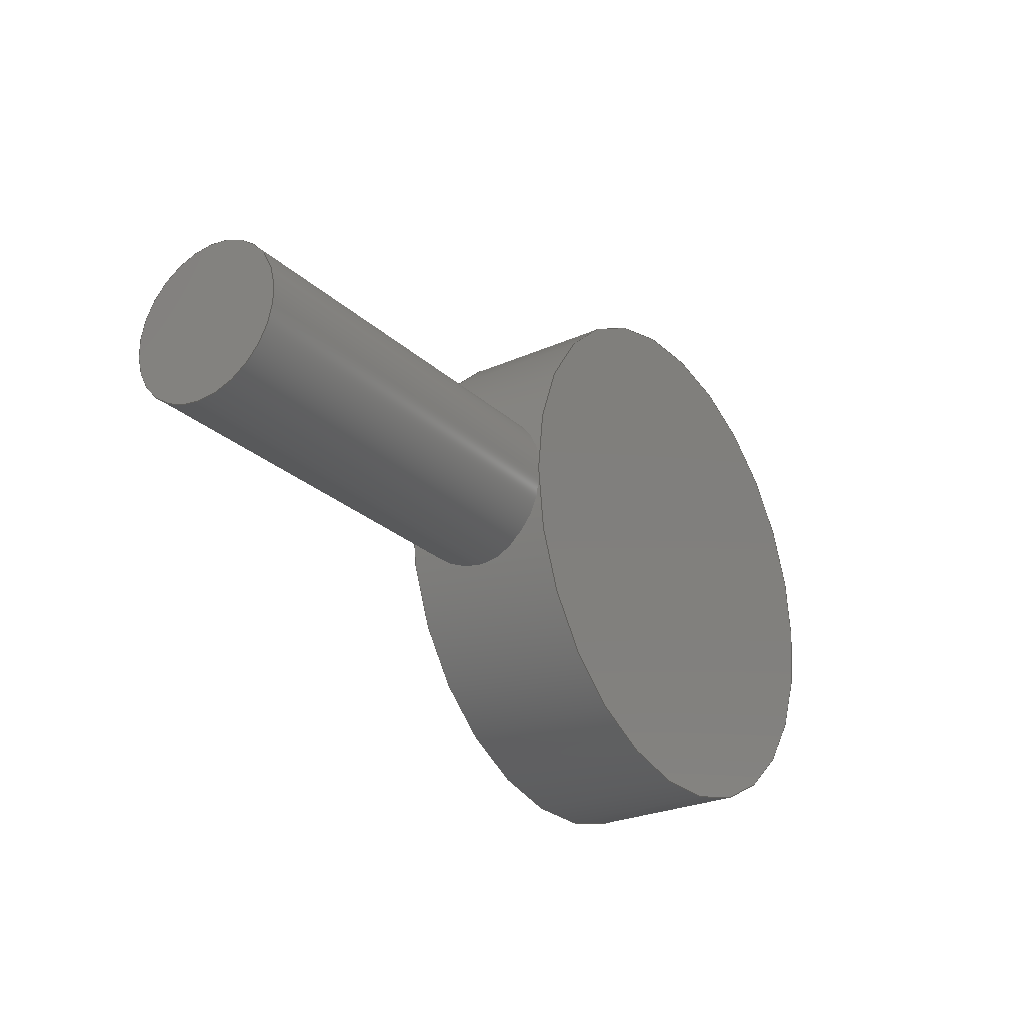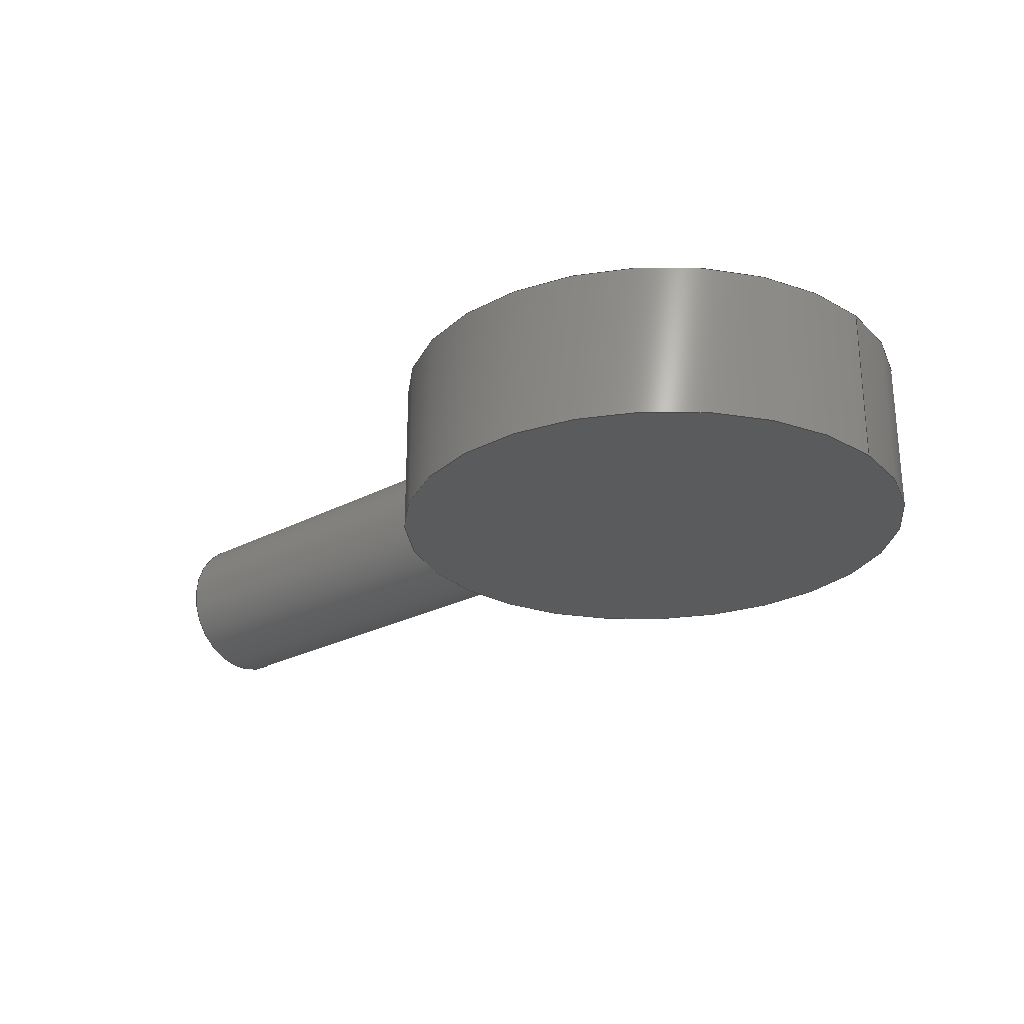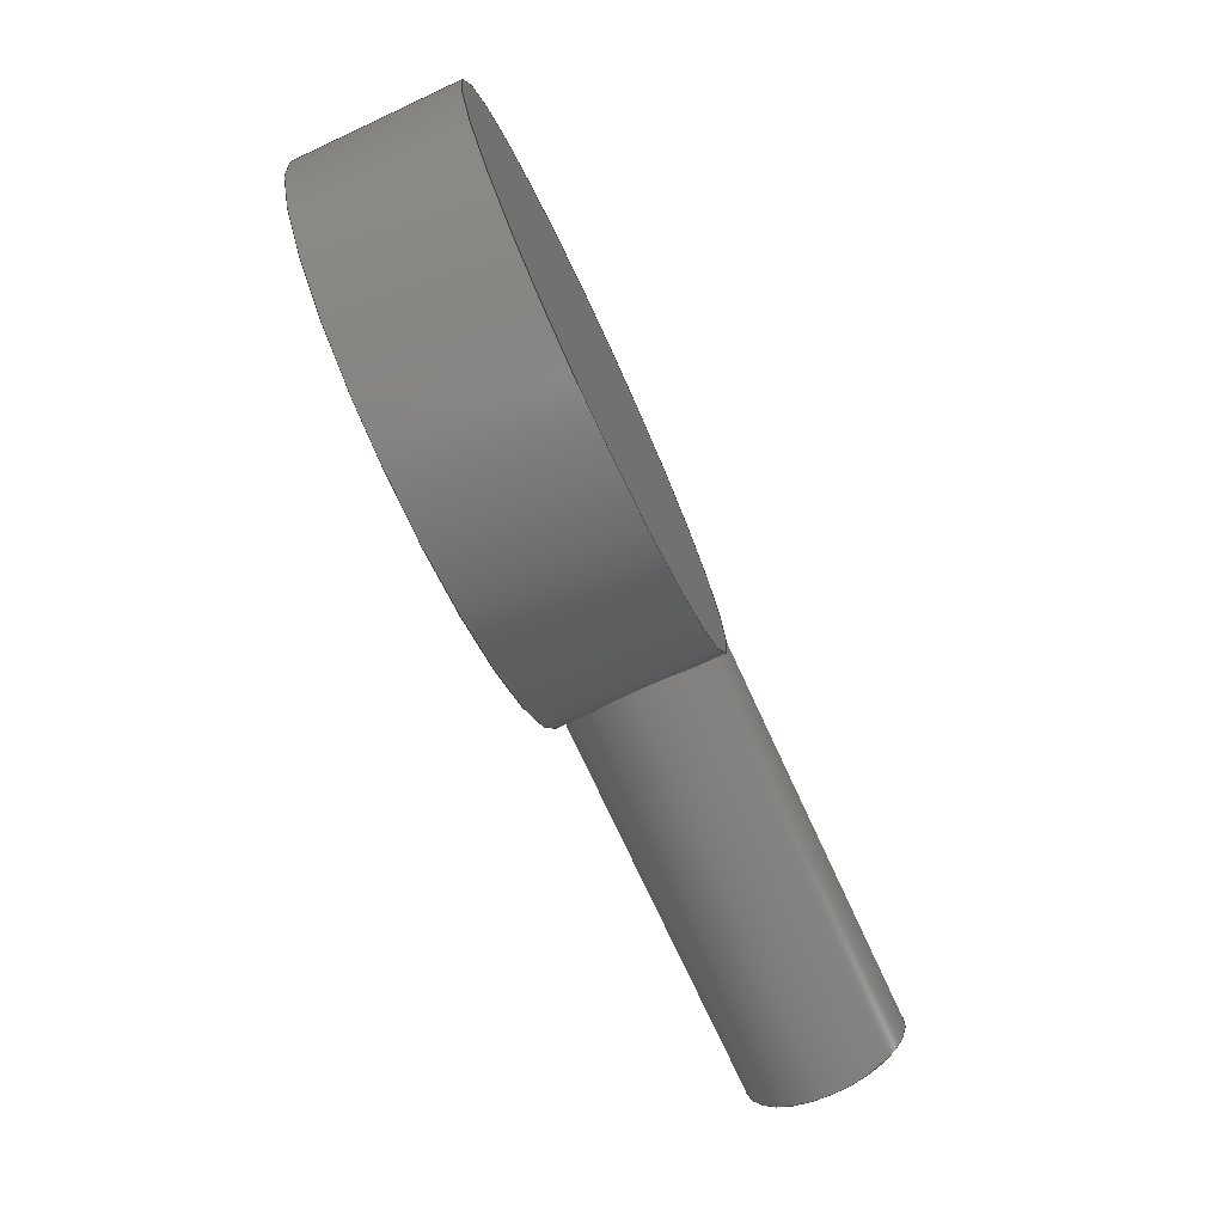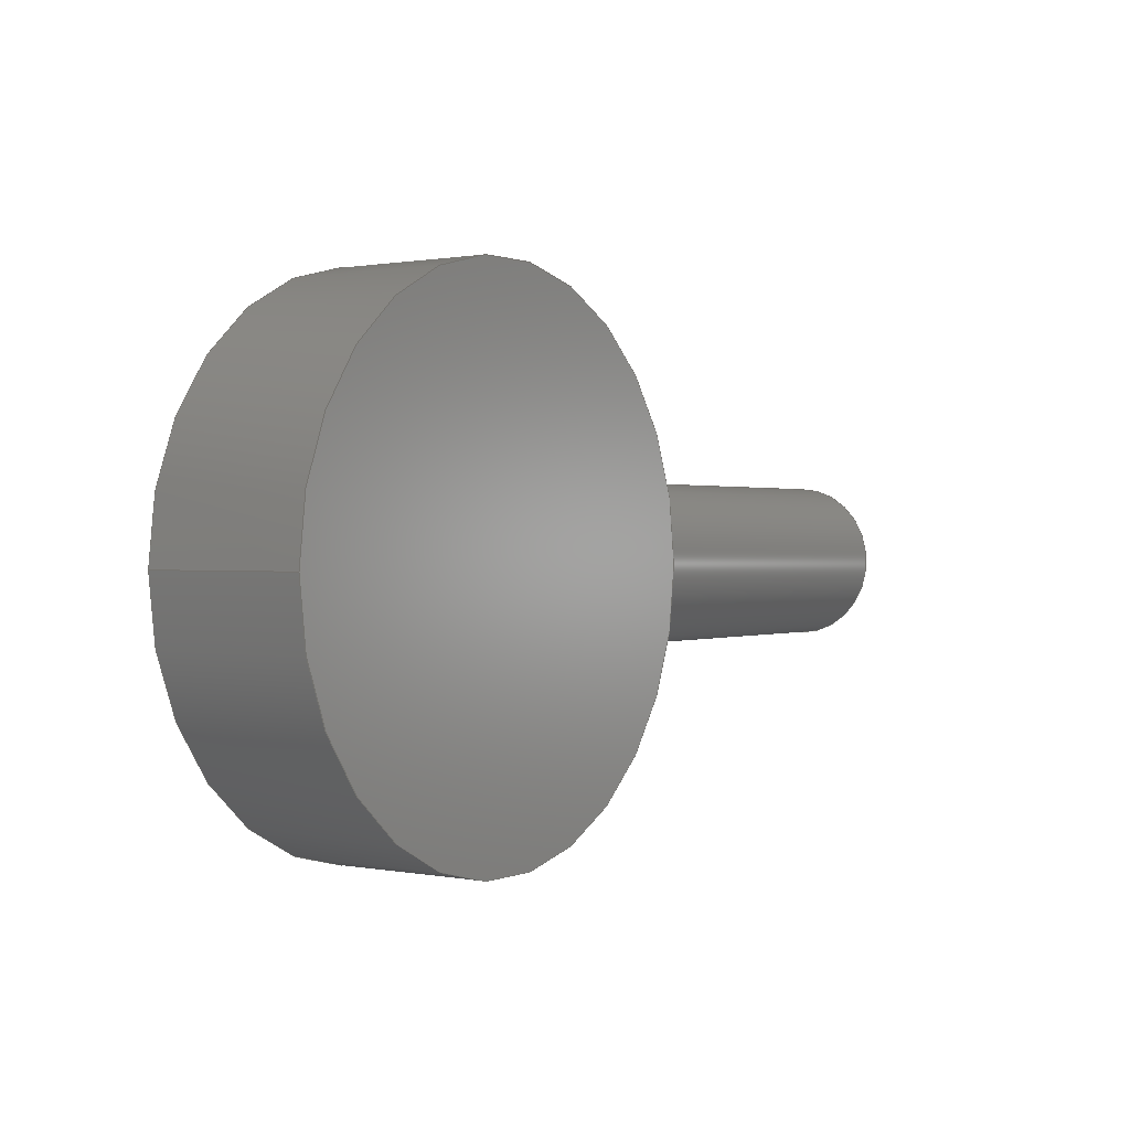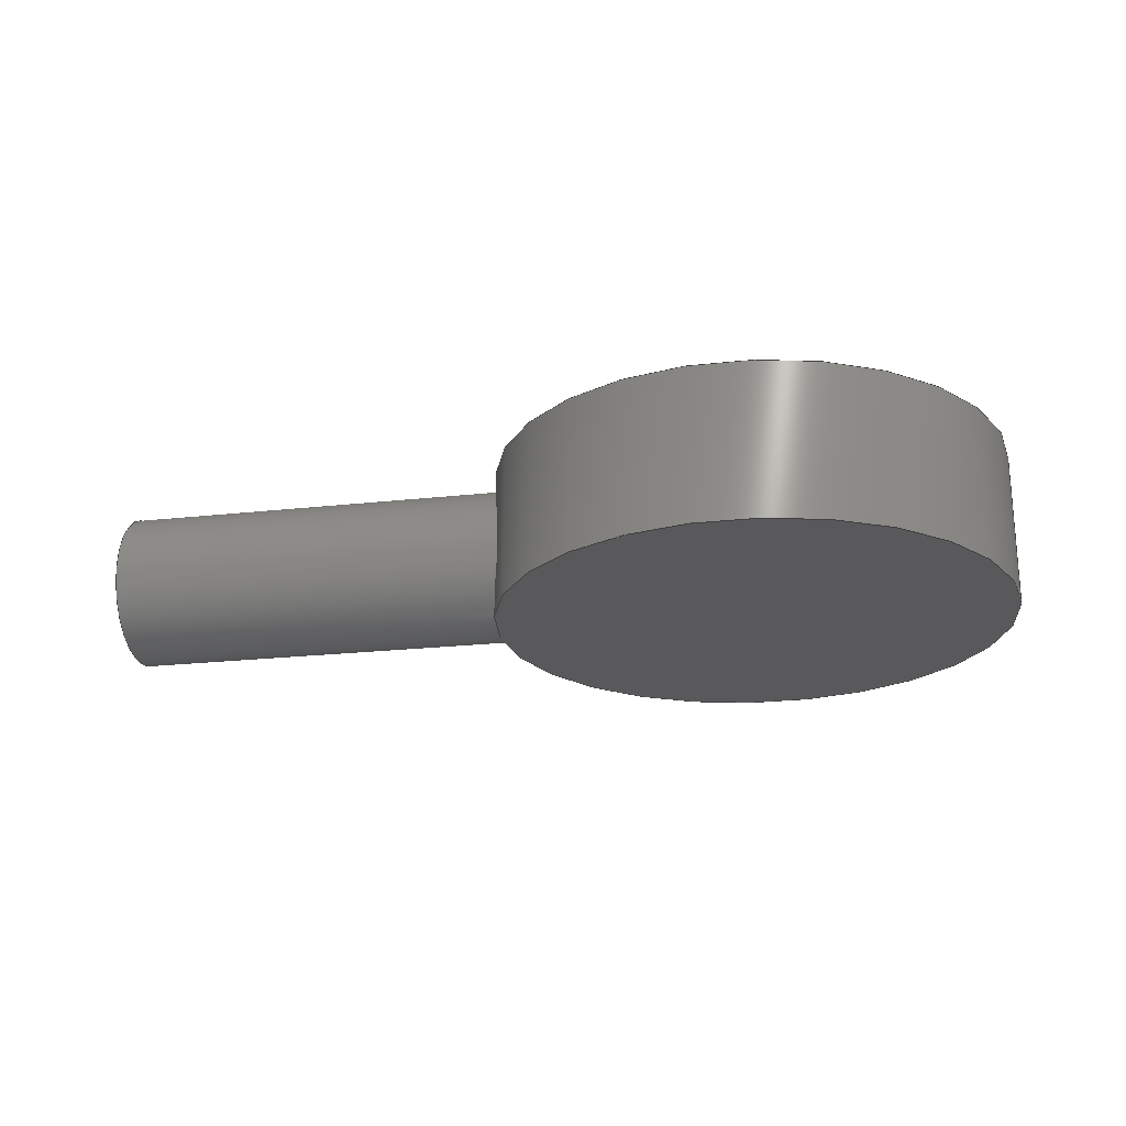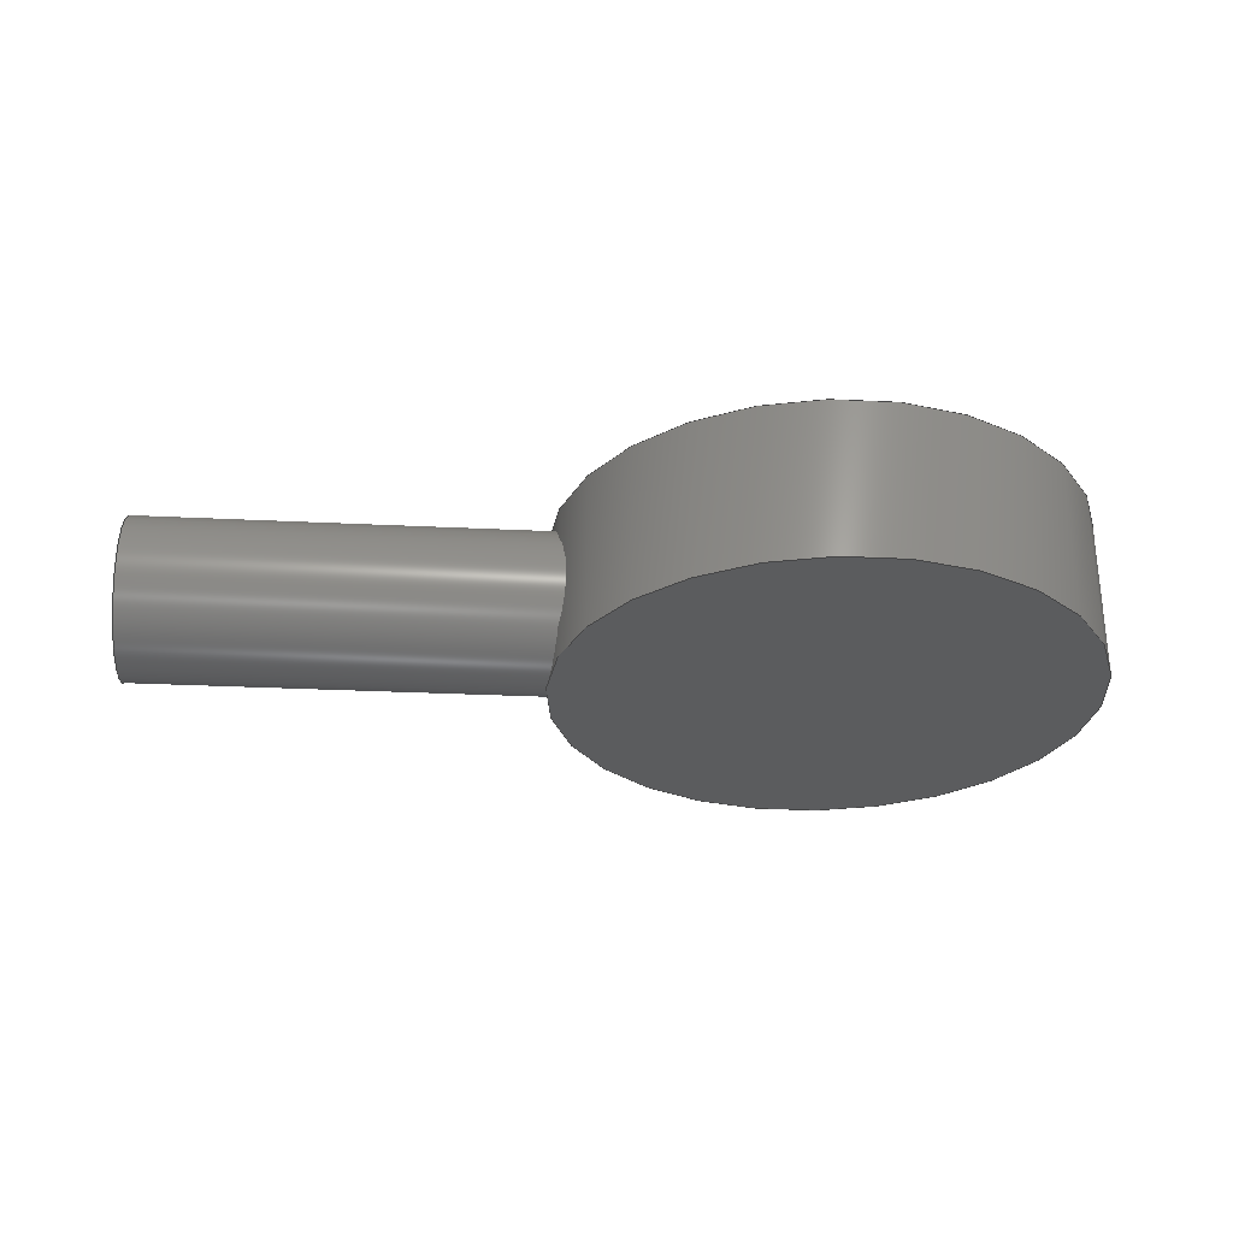
<metadata>
{"format":"step","ext":"step","renderer":"f3d","projection":"perspective","resolution":1024,"background":"white","views":[{"elev":-26.1,"azim":125.3,"up":"+Z"},{"elev":-24.9,"azim":-139.1,"up":"+Y"},{"elev":-75.3,"azim":-65.1,"up":"+Z"},{"elev":0.7,"azim":-55.1,"up":"+Z"},{"elev":-22.1,"azim":-169.0,"up":"+Y"},{"elev":-28.7,"azim":175.8,"up":"+Y"}]}
</metadata>
<code>
ISO-10303-21;
DATA;
#1=MECHANICAL_DESIGN_GEOMETRIC_PRESENTATION_REPRESENTATION('',(#4,#5),
#131);
#2=SHAPE_REPRESENTATION_RELATIONSHIP('SRR','None',#138,#3);
#3=ADVANCED_BREP_SHAPE_REPRESENTATION('',(#6,#7),#130);
#4=STYLED_ITEM('',(#147),#6);
#5=STYLED_ITEM('',(#147),#7);
#6=MANIFOLD_SOLID_BREP('Body1',#62);
#7=MANIFOLD_SOLID_BREP('Body3',#63);
#8=LINE('',#118,#10);
#9=LINE('',#124,#11);
#10=VECTOR('',#97,0.2);
#11=VECTOR('',#104,0.06);
#12=CYLINDRICAL_SURFACE('',#79,0.2);
#13=CYLINDRICAL_SURFACE('',#82,0.06);
#14=FACE_OUTER_BOUND('',#20,.T.);
#15=FACE_OUTER_BOUND('',#21,.T.);
#16=FACE_OUTER_BOUND('',#22,.T.);
#17=FACE_OUTER_BOUND('',#23,.T.);
#18=FACE_OUTER_BOUND('',#24,.T.);
#19=FACE_OUTER_BOUND('',#25,.T.);
#20=EDGE_LOOP('',(#40));
#21=EDGE_LOOP('',(#41,#42,#43,#44));
#22=EDGE_LOOP('',(#45));
#23=EDGE_LOOP('',(#46,#47,#48,#49));
#24=EDGE_LOOP('',(#50));
#25=EDGE_LOOP('',(#51));
#26=CIRCLE('',#78,0.2);
#27=CIRCLE('',#80,0.2);
#28=CIRCLE('',#83,0.06);
#29=CIRCLE('',#84,0.06);
#30=VERTEX_POINT('',#113);
#31=VERTEX_POINT('',#116);
#32=VERTEX_POINT('',#121);
#33=VERTEX_POINT('',#123);
#34=EDGE_CURVE('',#30,#30,#26,.T.);
#35=EDGE_CURVE('',#31,#31,#27,.T.);
#36=EDGE_CURVE('',#31,#30,#8,.T.);
#37=EDGE_CURVE('',#32,#32,#28,.T.);
#38=EDGE_CURVE('',#32,#33,#9,.T.);
#39=EDGE_CURVE('',#33,#33,#29,.T.);
#40=ORIENTED_EDGE('',*,*,#34,.T.);
#41=ORIENTED_EDGE('',*,*,#35,.F.);
#42=ORIENTED_EDGE('',*,*,#36,.T.);
#43=ORIENTED_EDGE('',*,*,#34,.F.);
#44=ORIENTED_EDGE('',*,*,#36,.F.);
#45=ORIENTED_EDGE('',*,*,#35,.T.);
#46=ORIENTED_EDGE('',*,*,#37,.F.);
#47=ORIENTED_EDGE('',*,*,#38,.T.);
#48=ORIENTED_EDGE('',*,*,#39,.F.);
#49=ORIENTED_EDGE('',*,*,#38,.F.);
#50=ORIENTED_EDGE('',*,*,#39,.T.);
#51=ORIENTED_EDGE('',*,*,#37,.T.);
#52=PLANE('',#77);
#53=PLANE('',#81);
#54=PLANE('',#85);
#55=PLANE('',#86);
#56=ADVANCED_FACE('',(#14),#52,.F.);
#57=ADVANCED_FACE('',(#15),#12,.T.);
#58=ADVANCED_FACE('',(#16),#53,.T.);
#59=ADVANCED_FACE('',(#17),#13,.T.);
#60=ADVANCED_FACE('',(#18),#54,.T.);
#61=ADVANCED_FACE('',(#19),#55,.F.);
#62=CLOSED_SHELL('',(#56,#57,#58));
#63=CLOSED_SHELL('',(#59,#60,#61));
#64=DERIVED_UNIT_ELEMENT(#66,1);
#65=DERIVED_UNIT_ELEMENT(#133,3);
#66=(
MASS_UNIT()
NAMED_UNIT(*)
SI_UNIT(.KILO.,.GRAM.)
);
#67=DERIVED_UNIT((#64,#65));
#68=MEASURE_REPRESENTATION_ITEM('density measure',
POSITIVE_RATIO_MEASURE(7850),#67);
#69=PROPERTY_DEFINITION_REPRESENTATION(#74,#71);
#70=PROPERTY_DEFINITION_REPRESENTATION(#75,#72);
#71=REPRESENTATION('material name',(#73),#130);
#72=REPRESENTATION('density',(#68),#130);
#73=DESCRIPTIVE_REPRESENTATION_ITEM('Steel','Steel');
#74=PROPERTY_DEFINITION('material property','material name',#140);
#75=PROPERTY_DEFINITION('material property','density of part',#140);
#76=AXIS2_PLACEMENT_3D('placement',#111,#87,#88);
#77=AXIS2_PLACEMENT_3D('',#112,#89,#90);
#78=AXIS2_PLACEMENT_3D('',#114,#91,#92);
#79=AXIS2_PLACEMENT_3D('',#115,#93,#94);
#80=AXIS2_PLACEMENT_3D('',#117,#95,#96);
#81=AXIS2_PLACEMENT_3D('',#119,#98,#99);
#82=AXIS2_PLACEMENT_3D('',#120,#100,#101);
#83=AXIS2_PLACEMENT_3D('',#122,#102,#103);
#84=AXIS2_PLACEMENT_3D('',#125,#105,#106);
#85=AXIS2_PLACEMENT_3D('',#126,#107,#108);
#86=AXIS2_PLACEMENT_3D('',#127,#109,#110);
#87=DIRECTION('axis',(0,0,1));
#88=DIRECTION('refdir',(1,0,0));
#89=DIRECTION('center_axis',(0,1,0));
#90=DIRECTION('ref_axis',(1,0,0));
#91=DIRECTION('center_axis',(0,-1,0));
#92=DIRECTION('ref_axis',(1,0,0));
#93=DIRECTION('center_axis',(0,1,0));
#94=DIRECTION('ref_axis',(1,0,0));
#95=DIRECTION('center_axis',(0,1,0));
#96=DIRECTION('ref_axis',(1,0,0));
#97=DIRECTION('',(0,-1,0));
#98=DIRECTION('center_axis',(0,1,0));
#99=DIRECTION('ref_axis',(1,0,0));
#100=DIRECTION('center_axis',(-1,0,0));
#101=DIRECTION('ref_axis',(0,0,-1));
#102=DIRECTION('center_axis',(-1,0,0));
#103=DIRECTION('ref_axis',(0,0,-1));
#104=DIRECTION('',(1,0,0));
#105=DIRECTION('center_axis',(1,0,0));
#106=DIRECTION('ref_axis',(0,0,-1));
#107=DIRECTION('center_axis',(1,0,0));
#108=DIRECTION('ref_axis',(0,0,-1));
#109=DIRECTION('center_axis',(1,0,0));
#110=DIRECTION('ref_axis',(0,0,-1));
#111=CARTESIAN_POINT('',(0,0,0));
#112=CARTESIAN_POINT('Origin',(-0.5,-0.06,0));
#113=CARTESIAN_POINT('',(-0.7,-0.06,2.449e-17));
#114=CARTESIAN_POINT('Origin',(-0.5,-0.06,0));
#115=CARTESIAN_POINT('Origin',(-0.5,0,0));
#116=CARTESIAN_POINT('',(-0.7,0.06,2.449e-17));
#117=CARTESIAN_POINT('Origin',(-0.5,0.06,0));
#118=CARTESIAN_POINT('',(-0.7,0,2.449e-17));
#119=CARTESIAN_POINT('Origin',(-0.5,0.06,0));
#120=CARTESIAN_POINT('Origin',(0,0,0));
#121=CARTESIAN_POINT('',(-0.5,-7.348e-18,0.06));
#122=CARTESIAN_POINT('Origin',(-0.5,0,0));
#123=CARTESIAN_POINT('',(0,-7.348e-18,0.06));
#124=CARTESIAN_POINT('',(0,7.348e-18,0.06));
#125=CARTESIAN_POINT('Origin',(0,0,0));
#126=CARTESIAN_POINT('Origin',(0,0,0));
#127=CARTESIAN_POINT('Origin',(-0.5,0,0));
#128=UNCERTAINTY_MEASURE_WITH_UNIT(LENGTH_MEASURE(0.001),#132,
'DISTANCE_ACCURACY_VALUE',
'Maximum model space distance between geometric entities at asserted c
onnectivities');
#129=UNCERTAINTY_MEASURE_WITH_UNIT(LENGTH_MEASURE(0.001),#132,
'DISTANCE_ACCURACY_VALUE',
'Maximum model space distance between geometric entities at asserted c
onnectivities');
#130=(
GEOMETRIC_REPRESENTATION_CONTEXT(3)
GLOBAL_UNCERTAINTY_ASSIGNED_CONTEXT((#128))
GLOBAL_UNIT_ASSIGNED_CONTEXT((#132,#134,#135))
REPRESENTATION_CONTEXT('','3D')
);
#131=(
GEOMETRIC_REPRESENTATION_CONTEXT(3)
GLOBAL_UNCERTAINTY_ASSIGNED_CONTEXT((#129))
GLOBAL_UNIT_ASSIGNED_CONTEXT((#132,#134,#135))
REPRESENTATION_CONTEXT('','3D')
);
#132=(
LENGTH_UNIT()
NAMED_UNIT(*)
SI_UNIT(.CENTI.,.METRE.)
);
#133=(
LENGTH_UNIT()
NAMED_UNIT(*)
SI_UNIT($,.METRE.)
);
#134=(
NAMED_UNIT(*)
PLANE_ANGLE_UNIT()
SI_UNIT($,.RADIAN.)
);
#135=(
NAMED_UNIT(*)
SI_UNIT($,.STERADIAN.)
SOLID_ANGLE_UNIT()
);
#136=SHAPE_DEFINITION_REPRESENTATION(#137,#138);
#137=PRODUCT_DEFINITION_SHAPE('',$,#140);
#138=SHAPE_REPRESENTATION('',(#76),#130);
#139=PRODUCT_DEFINITION_CONTEXT('part definition',#144,'design');
#140=PRODUCT_DEFINITION('connect_buckle_1 v5 (1)',
'connect_buckle_1 v5 (1)',#141,#139);
#141=PRODUCT_DEFINITION_FORMATION('',$,#146);
#142=PRODUCT_RELATED_PRODUCT_CATEGORY('connect_buckle_1 v5 (1)',
'connect_buckle_1 v5 (1)',(#146));
#143=APPLICATION_PROTOCOL_DEFINITION('international standard',
'automotive_design',2009,#144);
#144=APPLICATION_CONTEXT(
'Core Data for Automotive Mechanical Design Process');
#145=PRODUCT_CONTEXT('part definition',#144,'mechanical');
#146=PRODUCT('connect_buckle_1 v5 (1)','connect_buckle_1 v5 (1)',$,(#145));
#147=PRESENTATION_STYLE_ASSIGNMENT((#148));
#148=SURFACE_STYLE_USAGE(.BOTH.,#149);
#149=SURFACE_SIDE_STYLE('',(#150));
#150=SURFACE_STYLE_FILL_AREA(#151);
#151=FILL_AREA_STYLE('Steel - Satin',(#152));
#152=FILL_AREA_STYLE_COLOUR('Steel - Satin',#153);
#153=COLOUR_RGB('Steel - Satin',0.6275,0.6275,0.6275);
ENDSEC;
END-ISO-10303-21;

</code>
